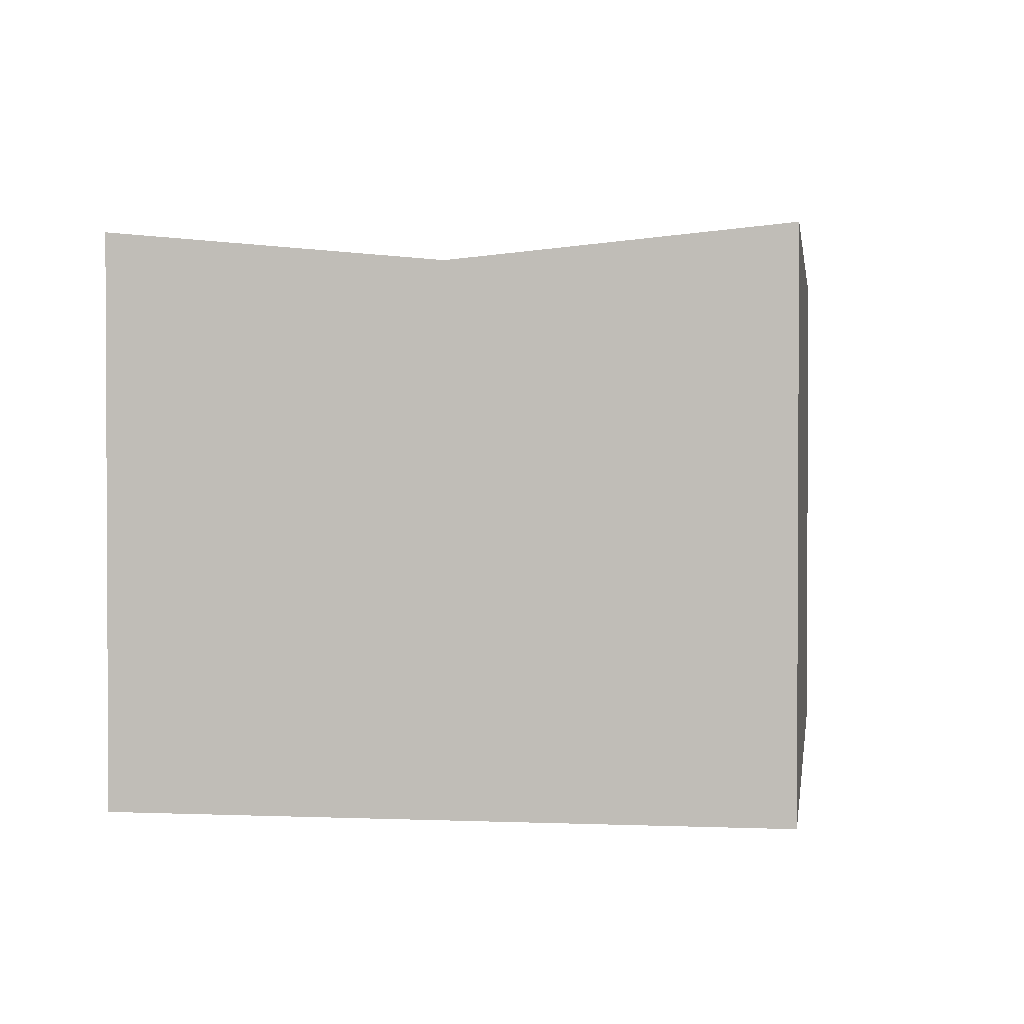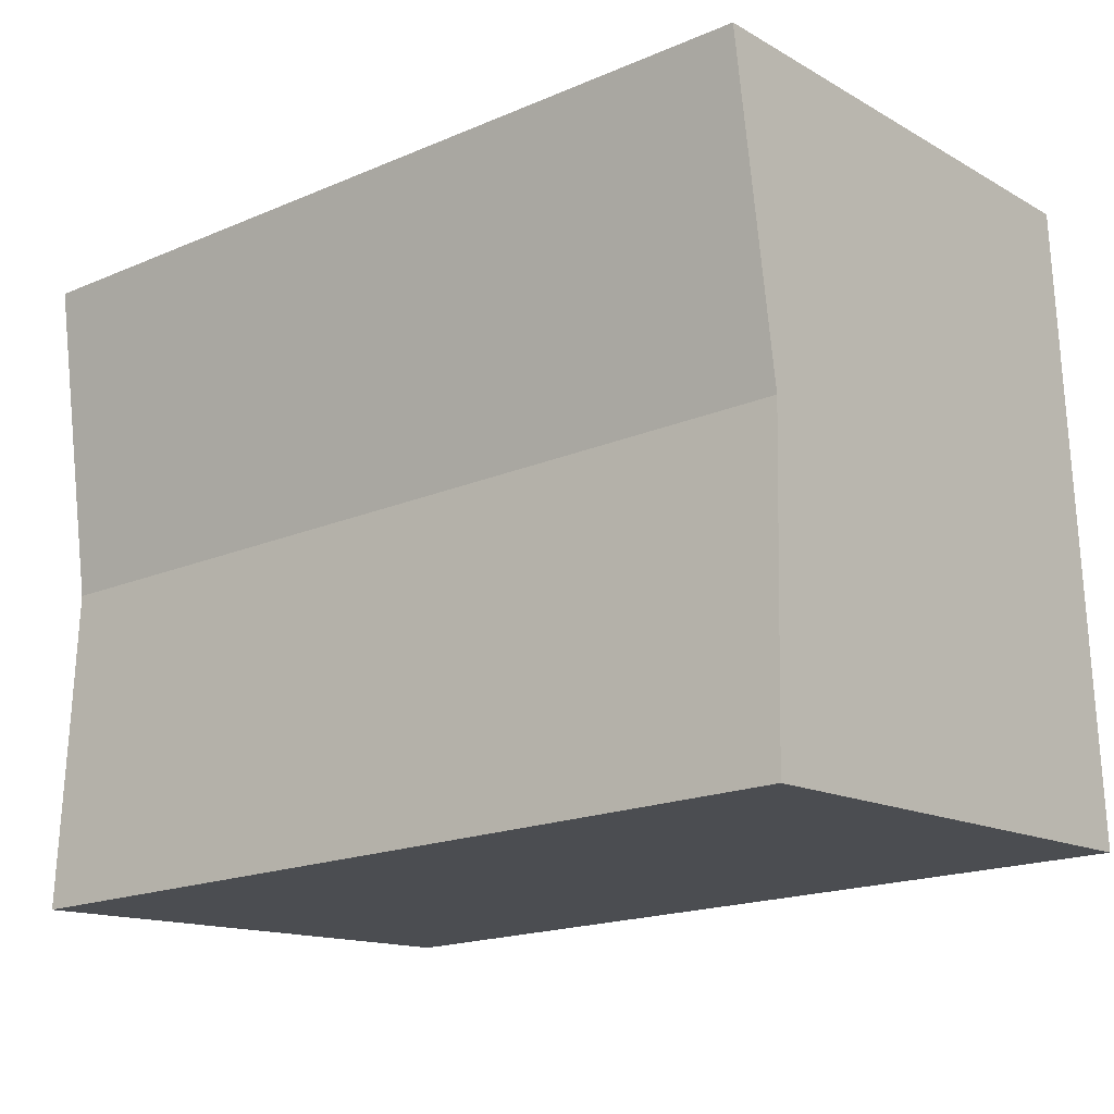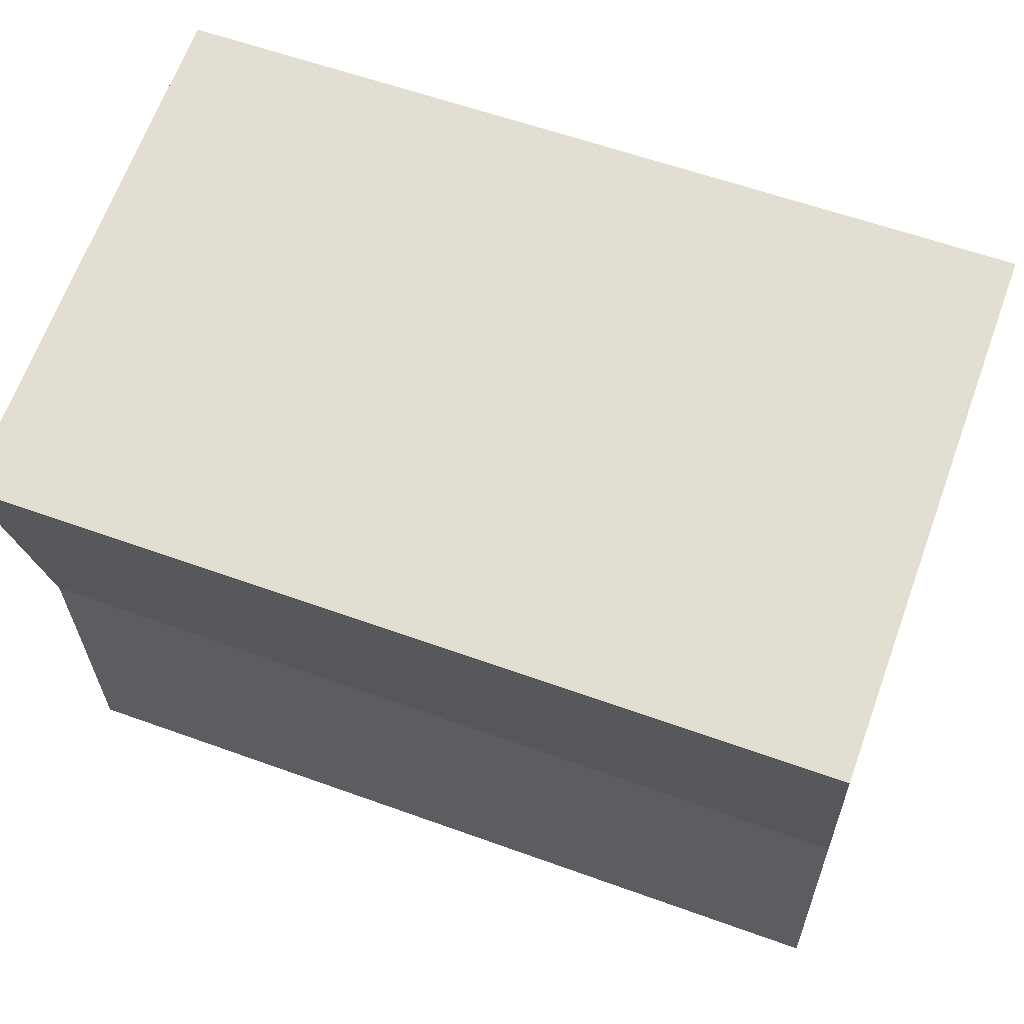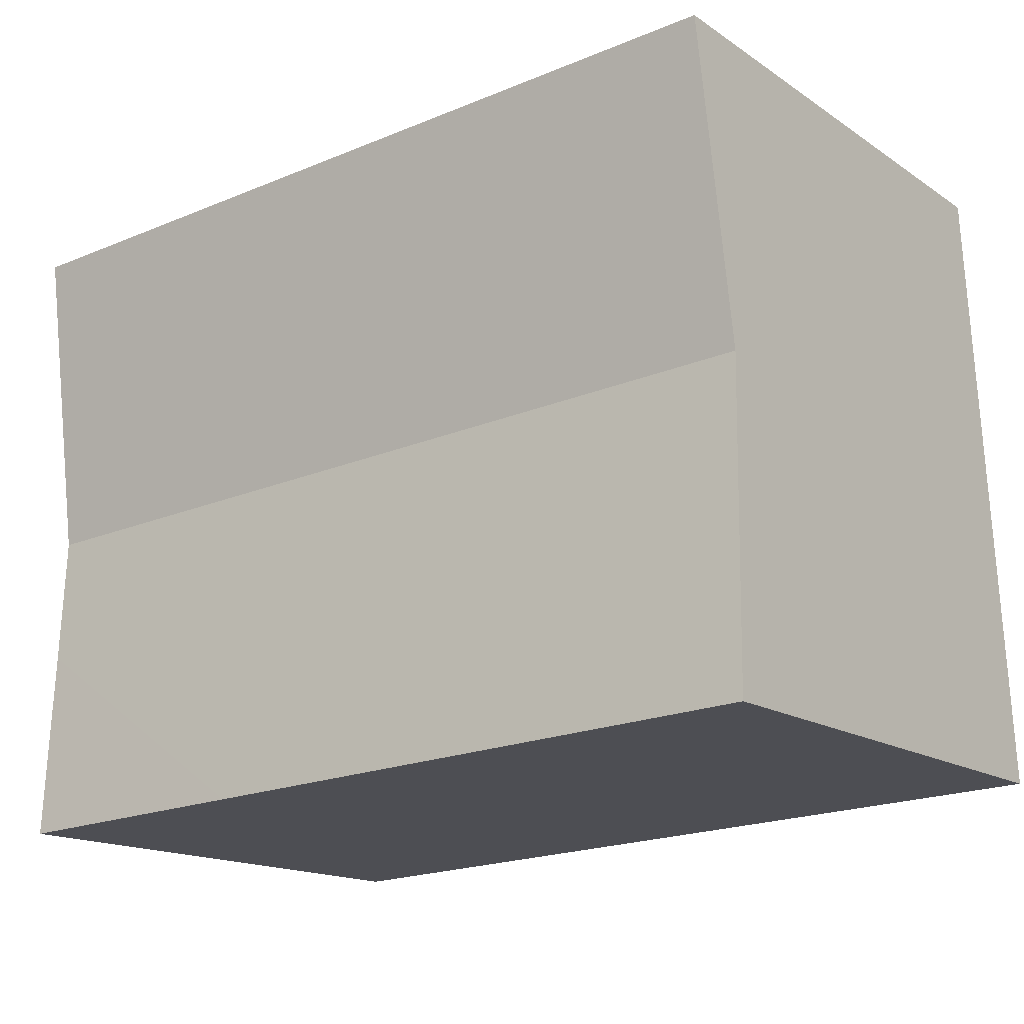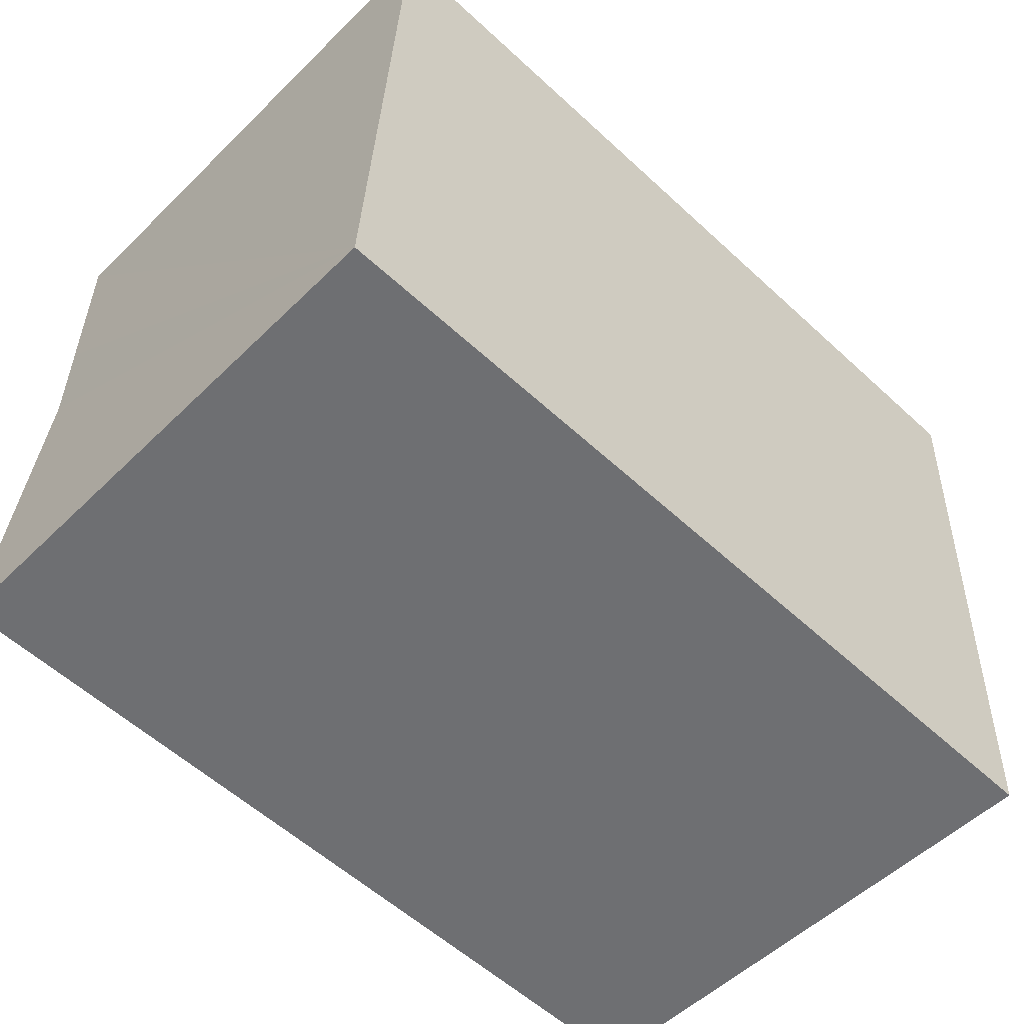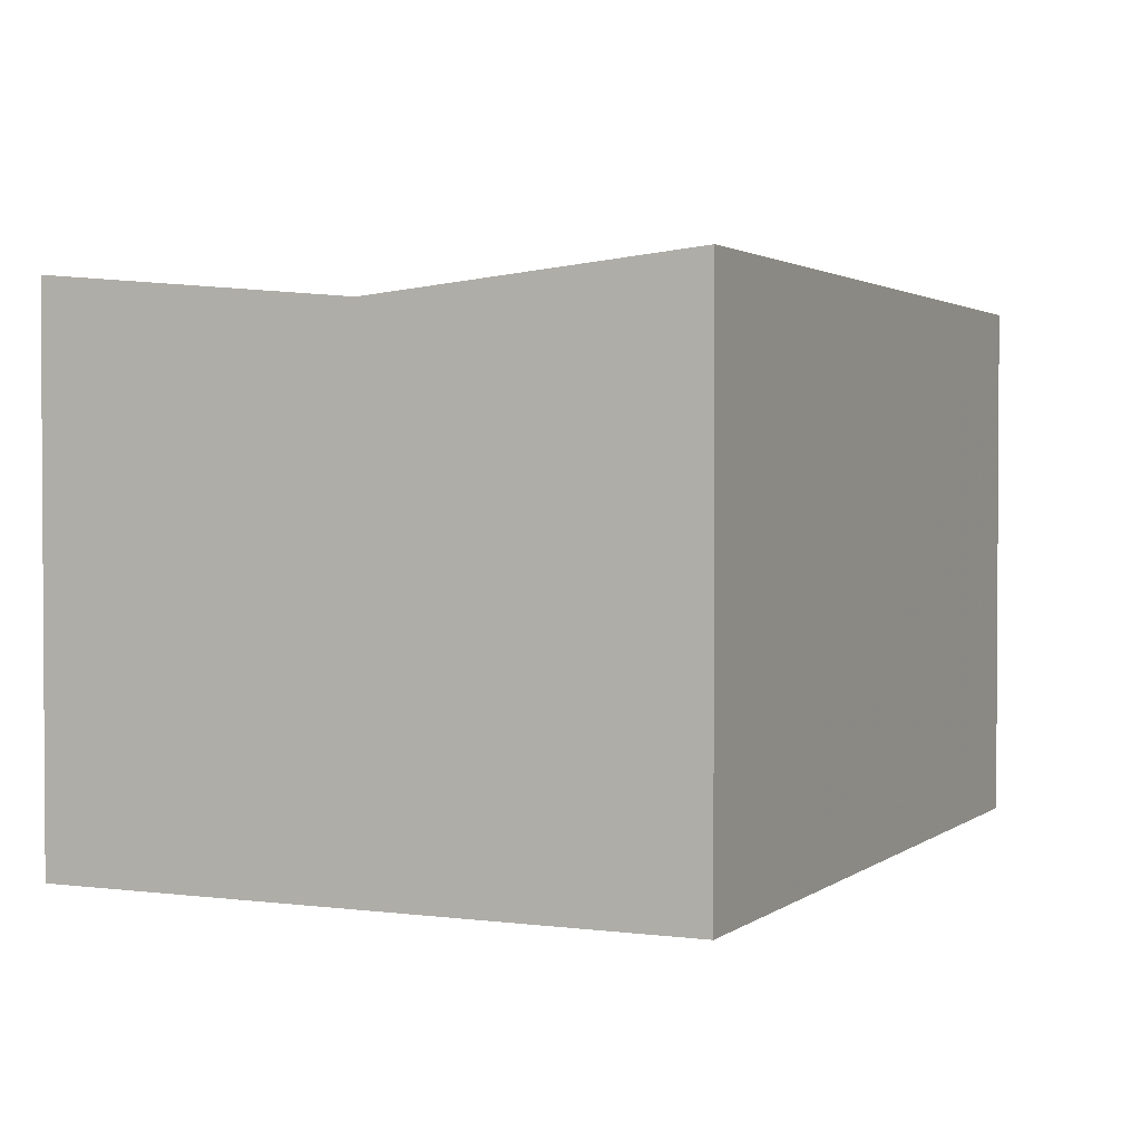
<metadata>
{"format":"obj","ext":"obj","renderer":"f3d","projection":"perspective","resolution":1024,"background":"white","views":[{"elev":1.6,"azim":-78.9,"up":"+Y"},{"elev":-14.1,"azim":-140.8,"up":"+Z"},{"elev":67.3,"azim":-159.8,"up":"+Z"},{"elev":-15.9,"azim":-143.3,"up":"+Z"},{"elev":-53.0,"azim":-43.8,"up":"+Z"},{"elev":2.0,"azim":-62.4,"up":"+Y"}]}
</metadata>
<code>
v  0.302 10.1 6.31
v  6.339 10.69 -0.303
v  0 10.69 6.546e-16
v  17.07 10.1 5.507
v  11.64 10.69 -0.557
v  16.95 10.34 2.957
v  16.78 10.69 -0.803
v  17.37 10.69 11.82
v  0.415 10.32 8.683
v  0.604 10.69 12.62
v  17.22 10.4 8.683
v  16.78 4.917e-17 -0.803
v  11.64 3.411e-17 -0.557
v  6.339 1.855e-17 -0.303
v  0 0 0
v  0.415 -5.317e-16 8.683
v  0.604 -7.727e-16 12.62
v  0.302 -3.864e-16 6.31
v  17.37 -7.236e-16 11.82
v  16.95 -1.811e-16 2.957
v  17.07 -3.372e-16 5.507
v  17.22 -5.317e-16 8.683
g defaultobject
f 1 2 3
f 2 1 4
f 2 4 5
f 5 4 6
f 5 6 7
f 8 9 10
f 9 8 1
f 1 8 11
f 1 11 4
f 12 5 7
f 5 12 2
f 2 12 3
f 3 12 13
f 3 13 14
f 3 14 15
f 15 1 3
f 1 15 9
f 9 15 10
f 10 15 16
f 10 16 17
f 16 15 18
f 17 8 10
f 8 17 19
f 7 20 12
f 20 7 6
f 20 6 21
f 21 6 4
f 21 4 22
f 22 4 11
f 22 11 19
f 19 11 8
f 14 18 15
f 18 14 16
f 16 14 17
f 17 14 13
f 17 13 19
f 19 13 22
f 22 13 21
f 21 13 20
f 20 13 12

</code>
